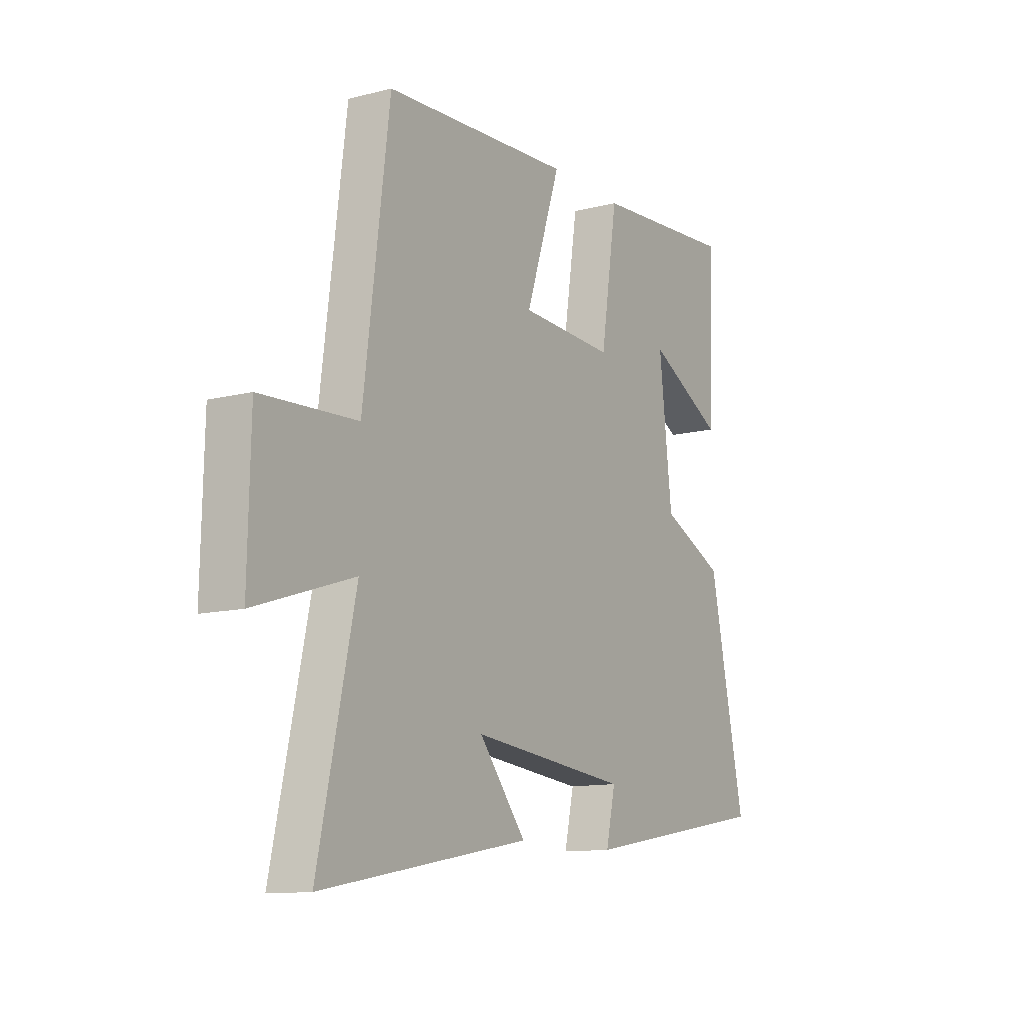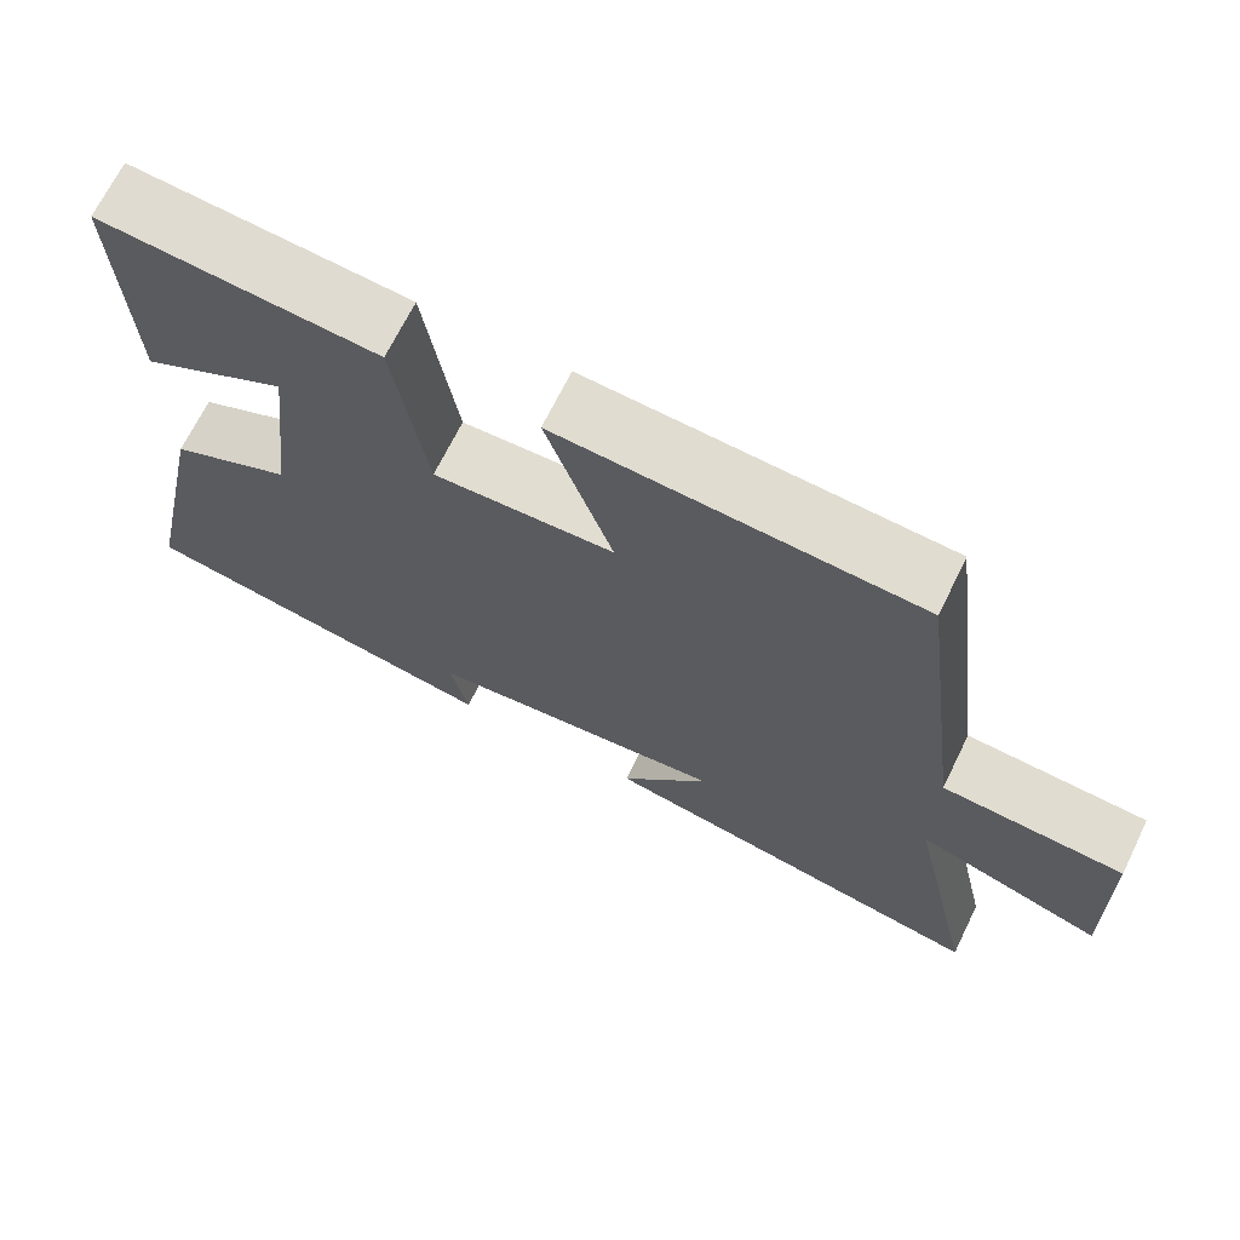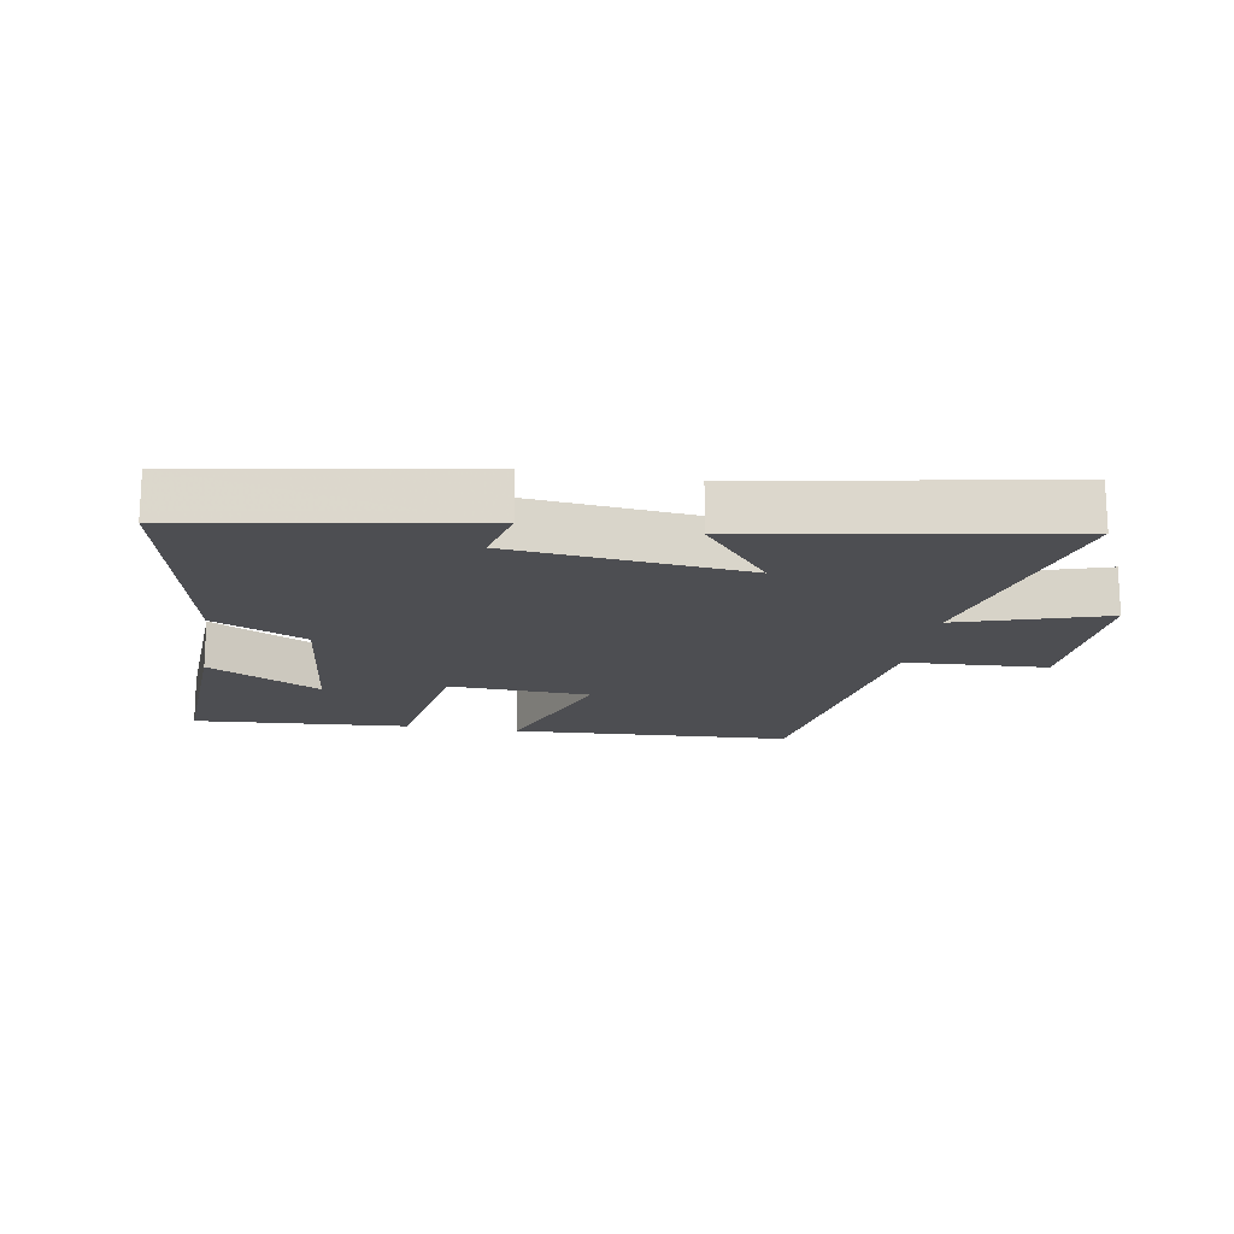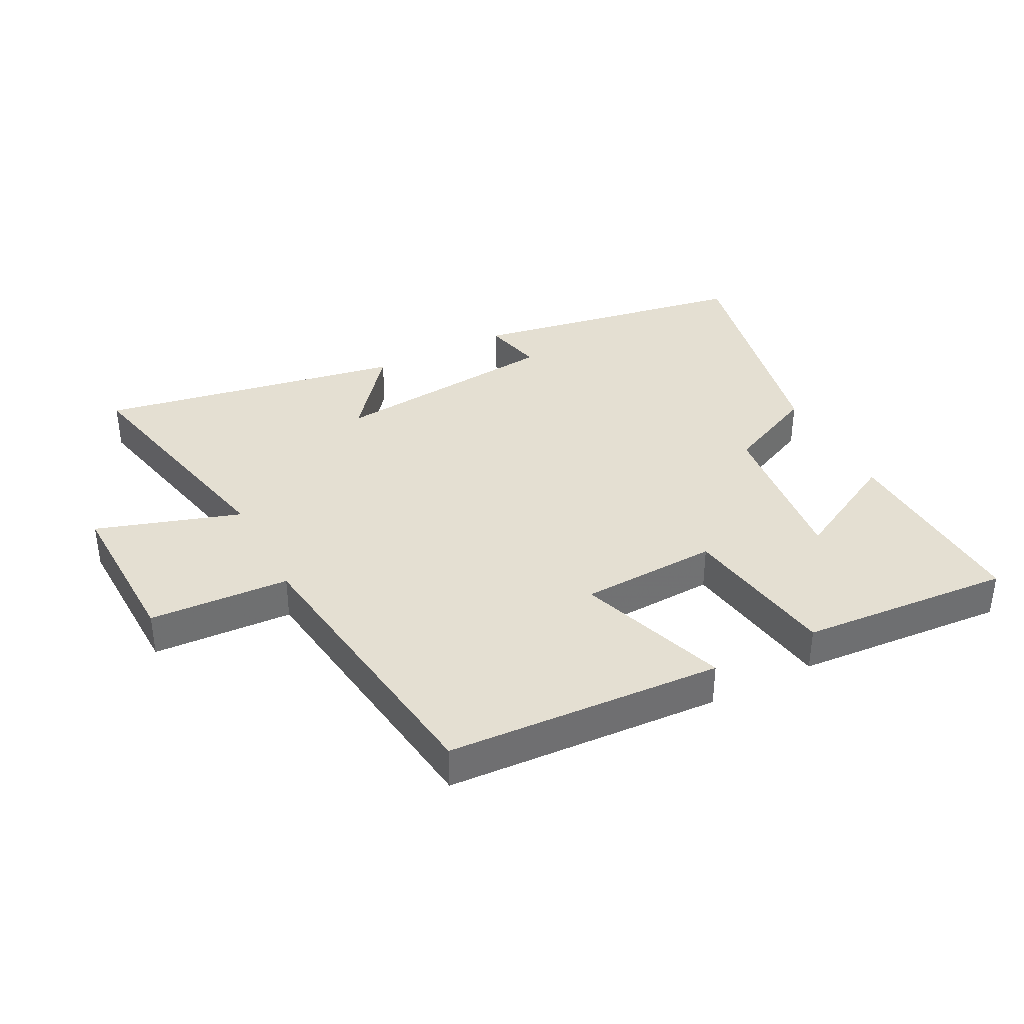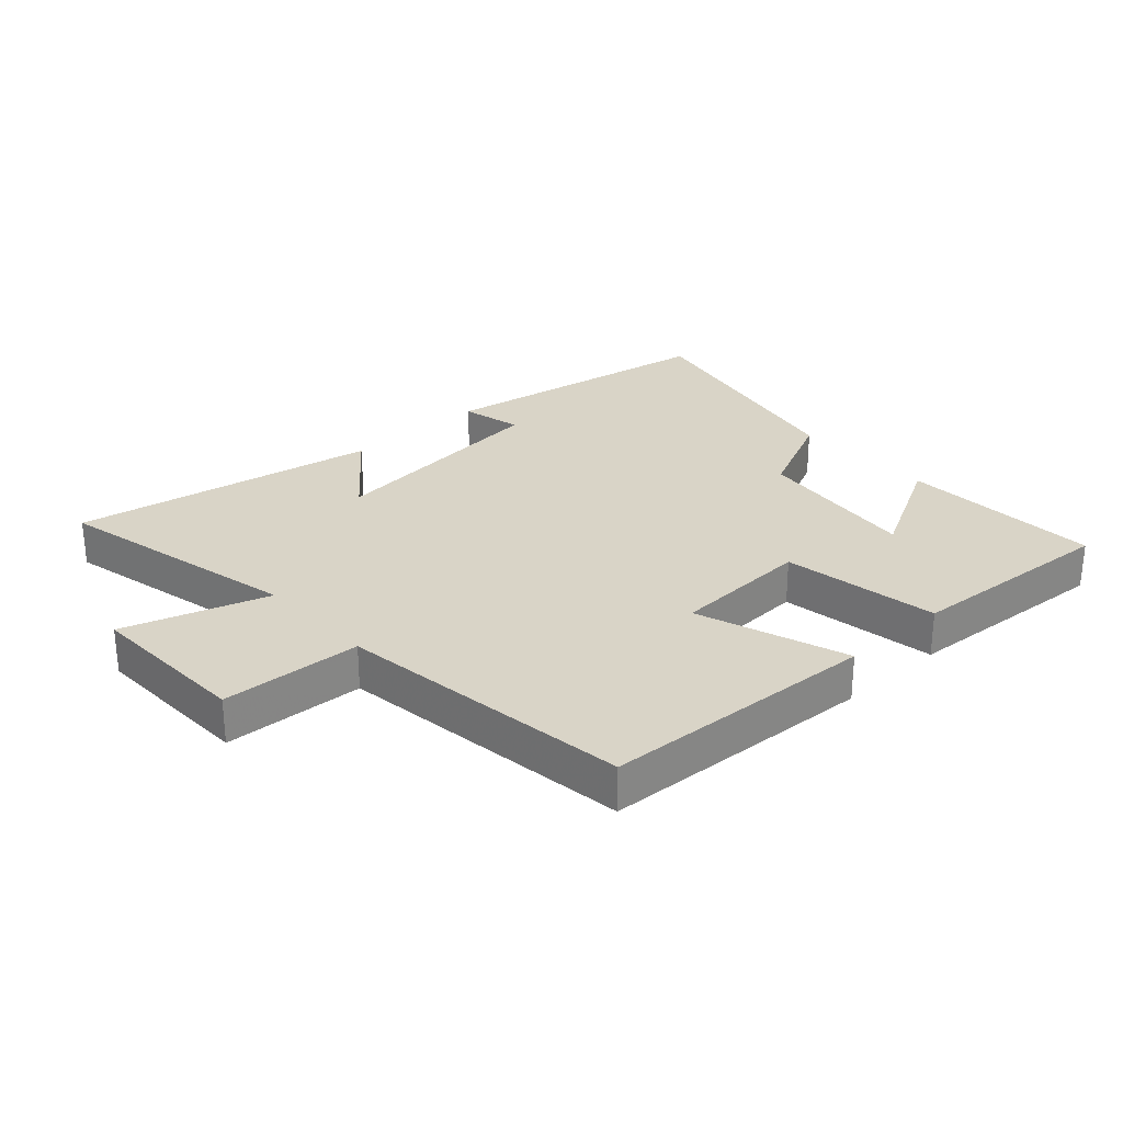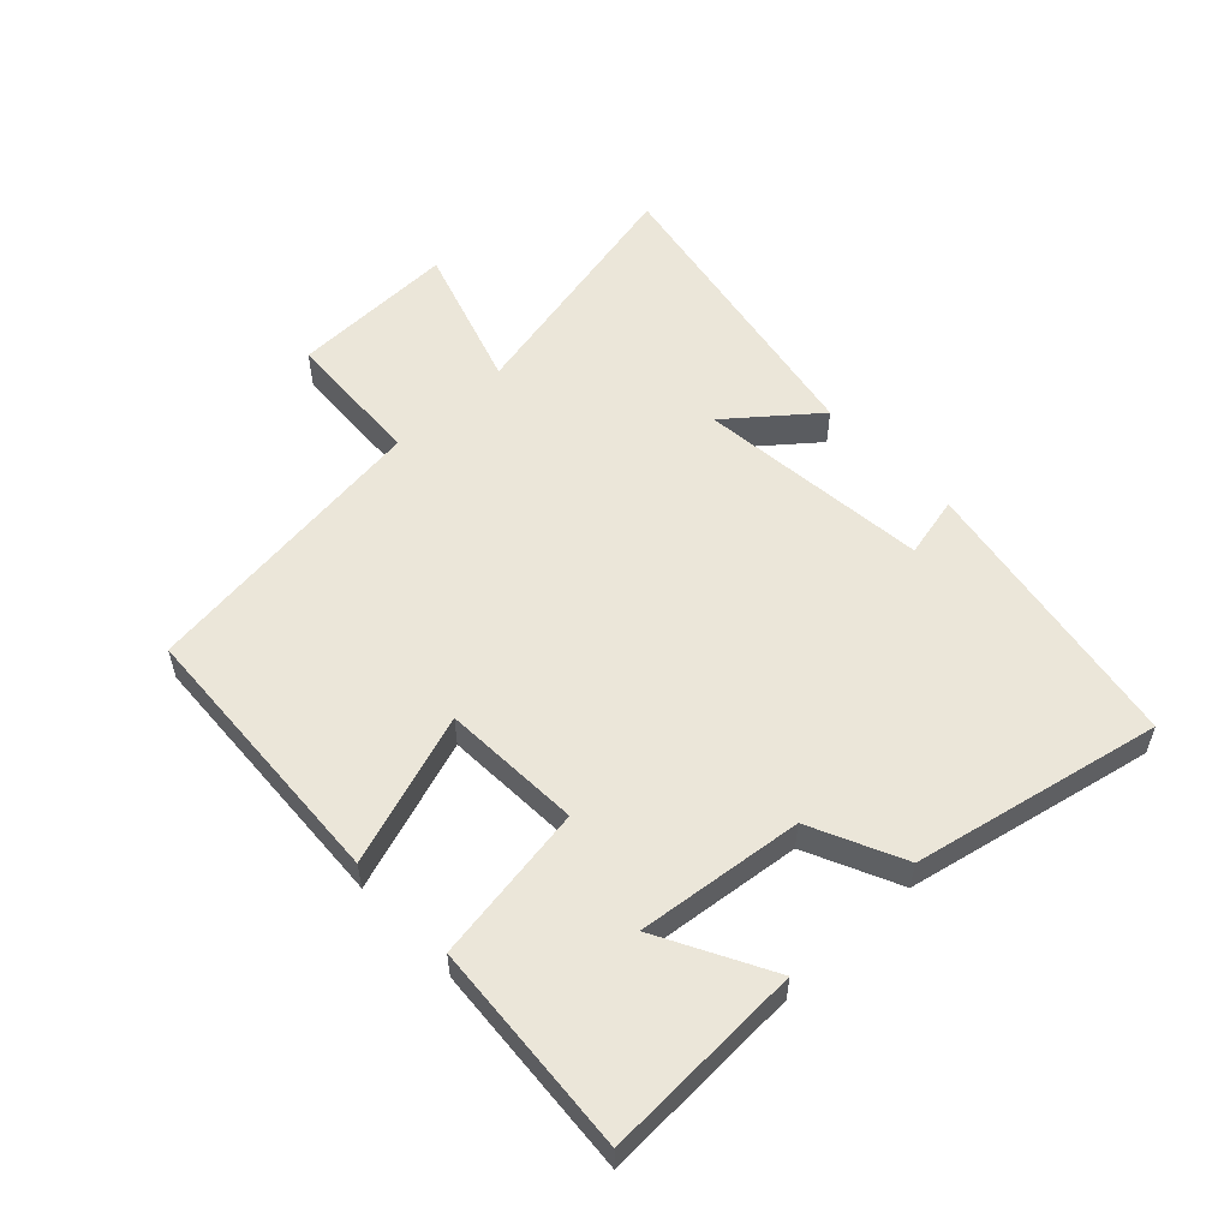
<metadata>
{"format":"obj","ext":"obj","renderer":"f3d","projection":"perspective","resolution":1024,"background":"white","views":[{"elev":-11.9,"azim":-58.7,"up":"+Z"},{"elev":68.7,"azim":-153.9,"up":"+Z"},{"elev":-17.2,"azim":170.0,"up":"+Y"},{"elev":37.0,"azim":-27.5,"up":"+Y"},{"elev":28.5,"azim":-42.6,"up":"+Y"},{"elev":55.6,"azim":46.5,"up":"+Y"}]}
</metadata>
<code>
v -0.586 0.07 -0.589
v -0.5 0.07 -0.195
v -0.729 0.07 -0.269
v -0.723 0.07 -0.007
v -0.5 0.07 0.005
v -0.44 0.07 0.475
v -0.002 0.07 0.5
v -0.083 0.07 0.26
v 0.137 0.07 0.25
v 0.176 0.07 0.5
v 0.513 0.07 0.525
v 0.5 0.07 0.206
v 0.323 0.07 0.3
v 0.353 0.07 0.038
v 0.5 0.07 -0.03
v 0.583 0.07 -0.422
v 0.136 0.07 -0.5
v 0.158 0.07 -0.403
v -0.21 0.07 -0.365
v -0.1 0.07 -0.5
v -0.586 0 -0.589
v -0.5 0 -0.195
v -0.729 0 -0.269
v -0.723 0 -0.007
v -0.5 0 0.005
v -0.44 0 0.475
v -0.002 0 0.5
v -0.083 0 0.26
v 0.137 0 0.25
v 0.176 0 0.5
v 0.513 0 0.525
v 0.5 0 0.206
v 0.323 0 0.3
v 0.353 0 0.038
v 0.5 0 -0.03
v 0.583 0 -0.422
v 0.136 0 -0.5
v 0.158 0 -0.403
v -0.21 0 -0.365
v -0.1 0 -0.5
f 19 20 1 2
f 18 19 2
f 16 17 18
f 15 16 18
f 14 15 18
f 13 14 18 2
f 10 11 12 13
f 9 10 13
f 9 13 2 3
f 8 9 3
f 5 6 7 8
f 5 8 3
f 3 4 5
f 22 21 40 39
f 22 39 38
f 38 37 36
f 38 36 35
f 38 35 34
f 22 38 34 33
f 33 32 31 30
f 33 30 29
f 23 22 33 29
f 23 29 28
f 28 27 26 25
f 23 28 25
f 25 24 23
f 1 21 22 2
f 2 22 23 3
f 3 23 24 4
f 4 24 25 5
f 5 25 26 6
f 6 26 27 7
f 7 27 28 8
f 8 28 29 9
f 9 29 30 10
f 10 30 31 11
f 11 31 32 12
f 12 32 33 13
f 13 33 34 14
f 14 34 35 15
f 15 35 36 16
f 16 36 37 17
f 17 37 38 18
f 18 38 39 19
f 19 39 40 20
f 20 40 21 1

</code>
